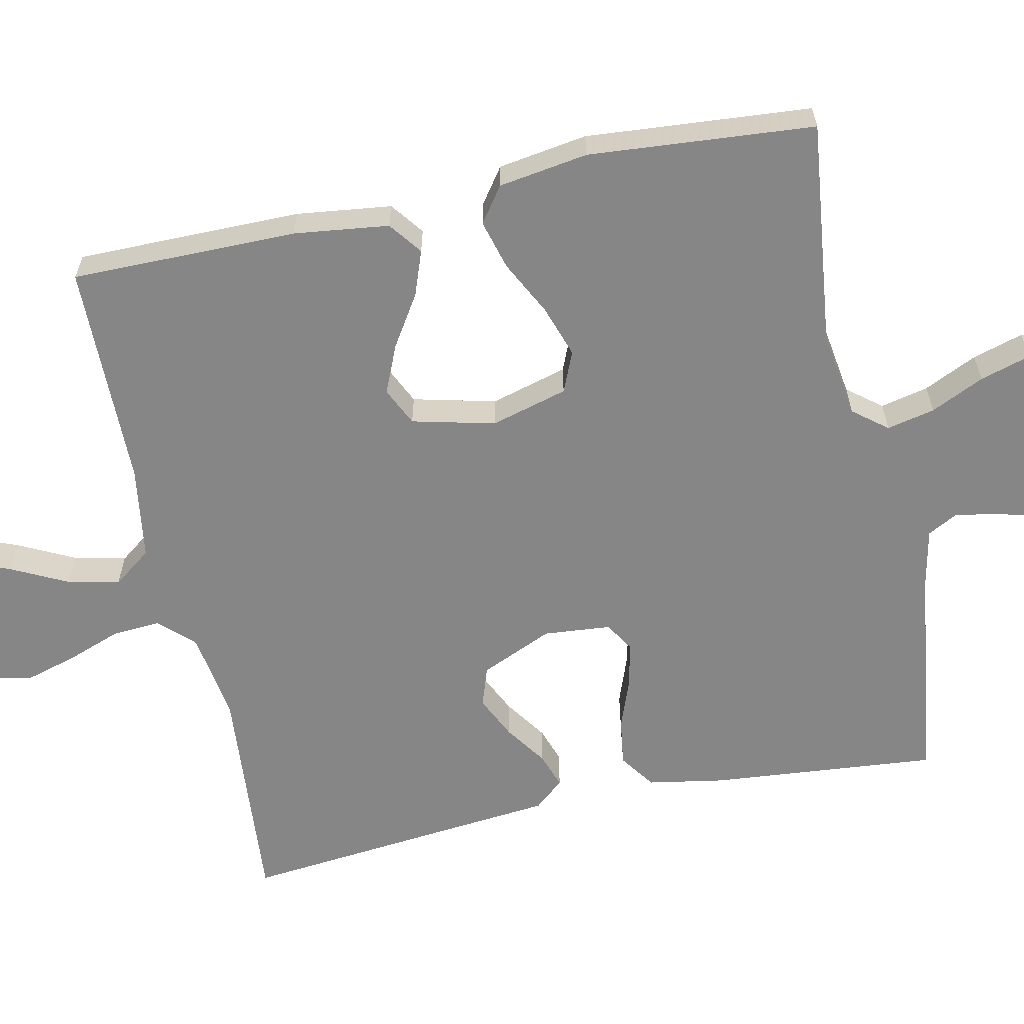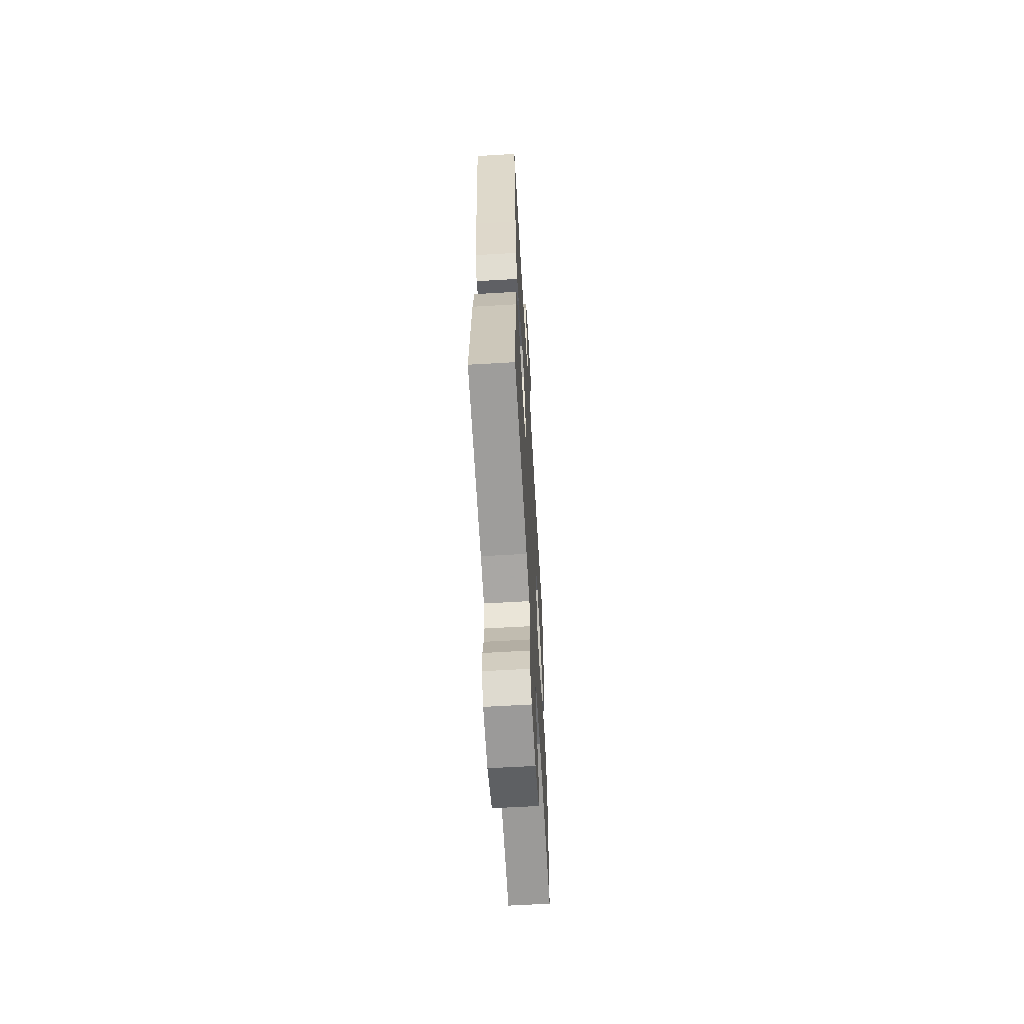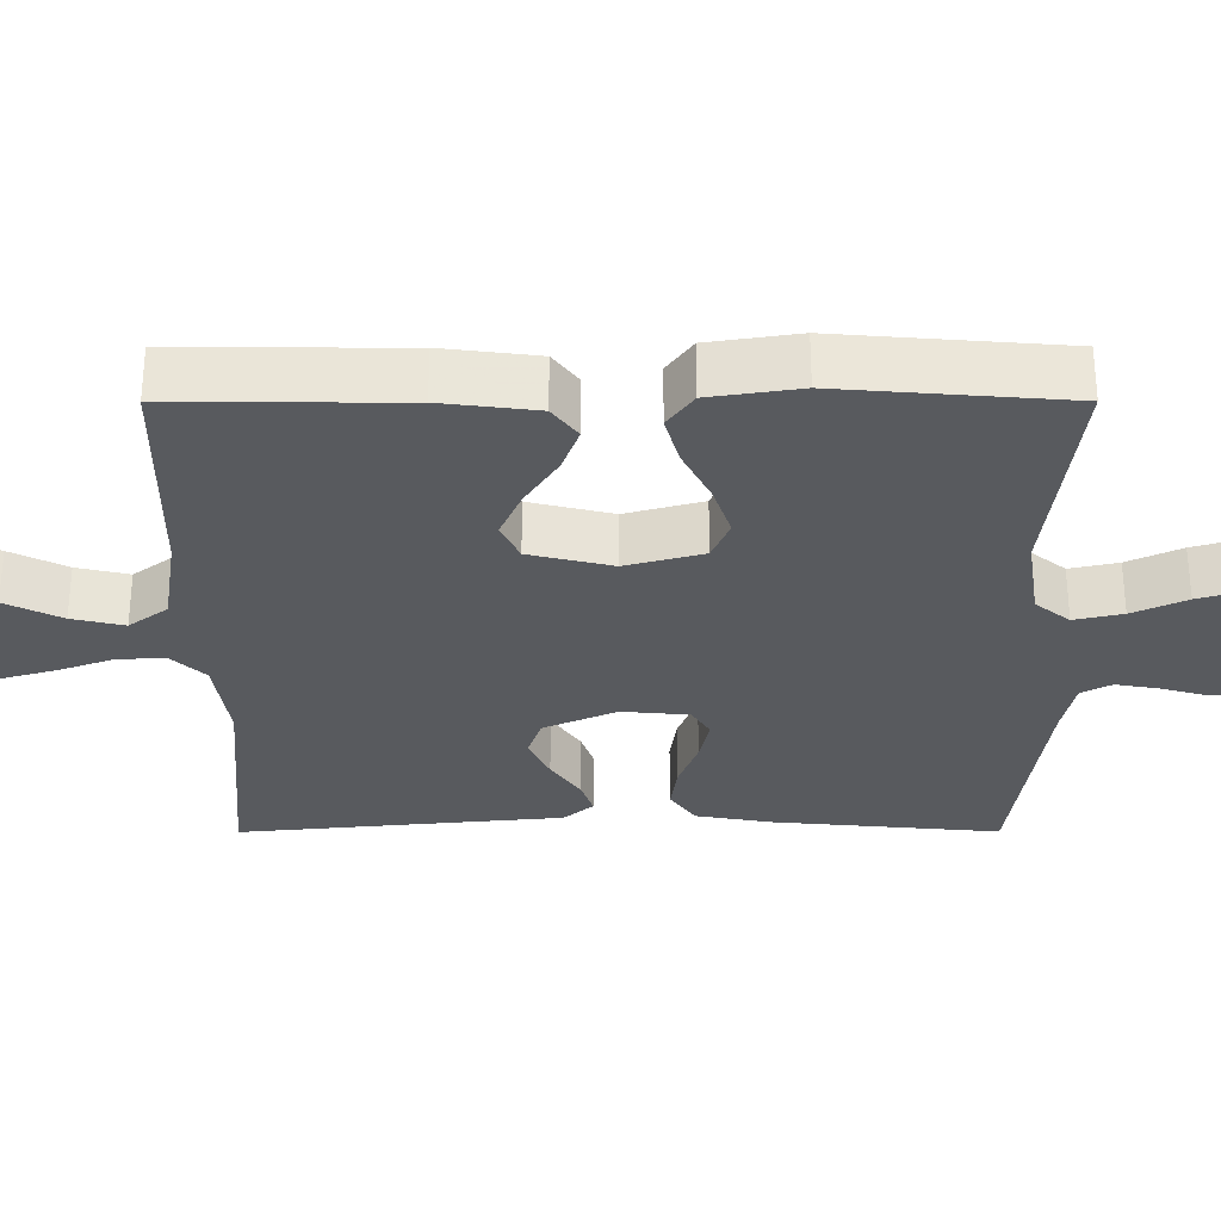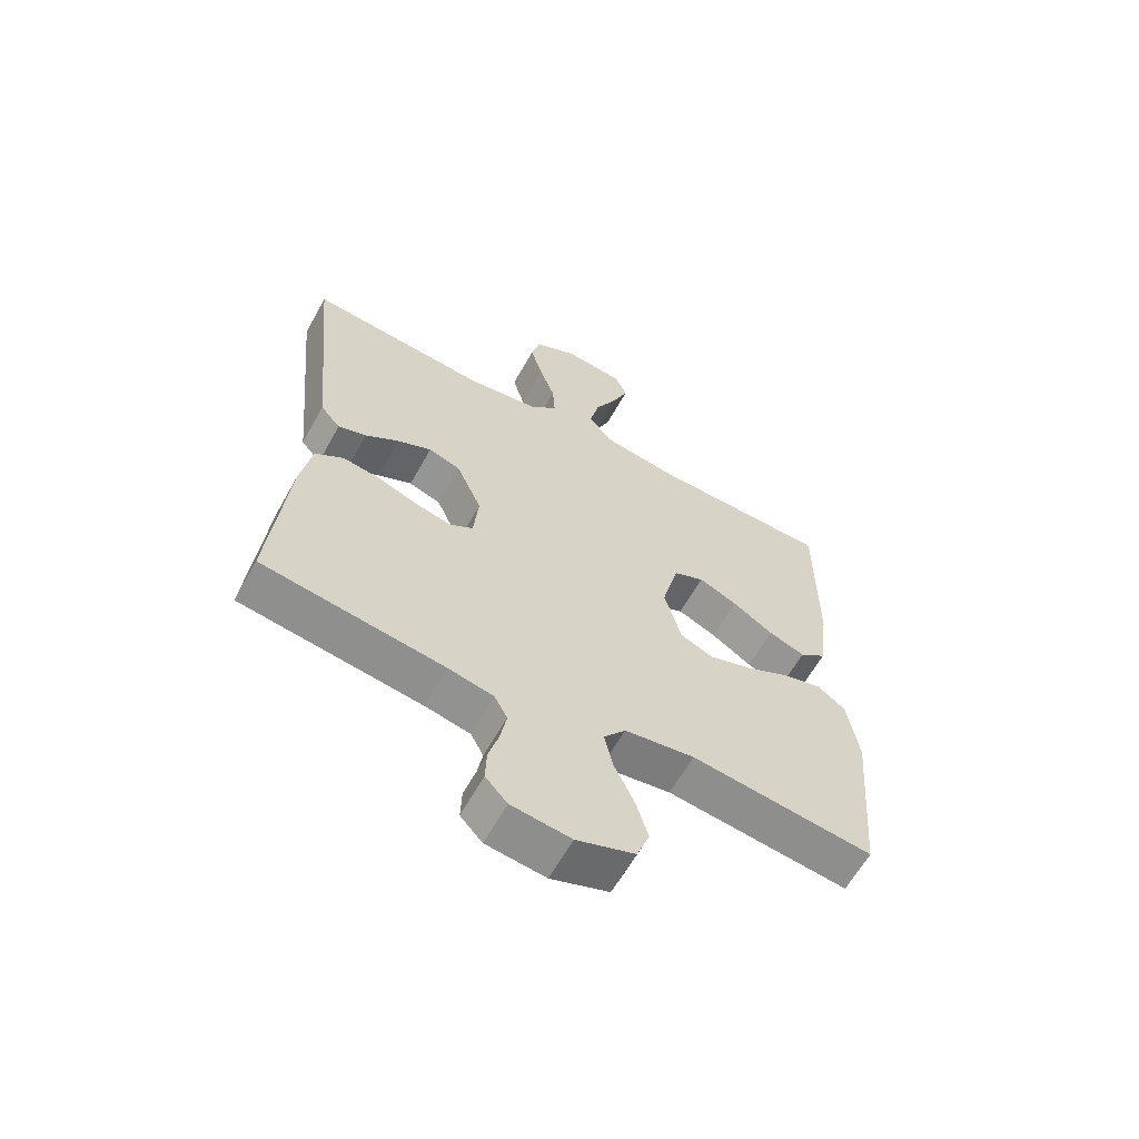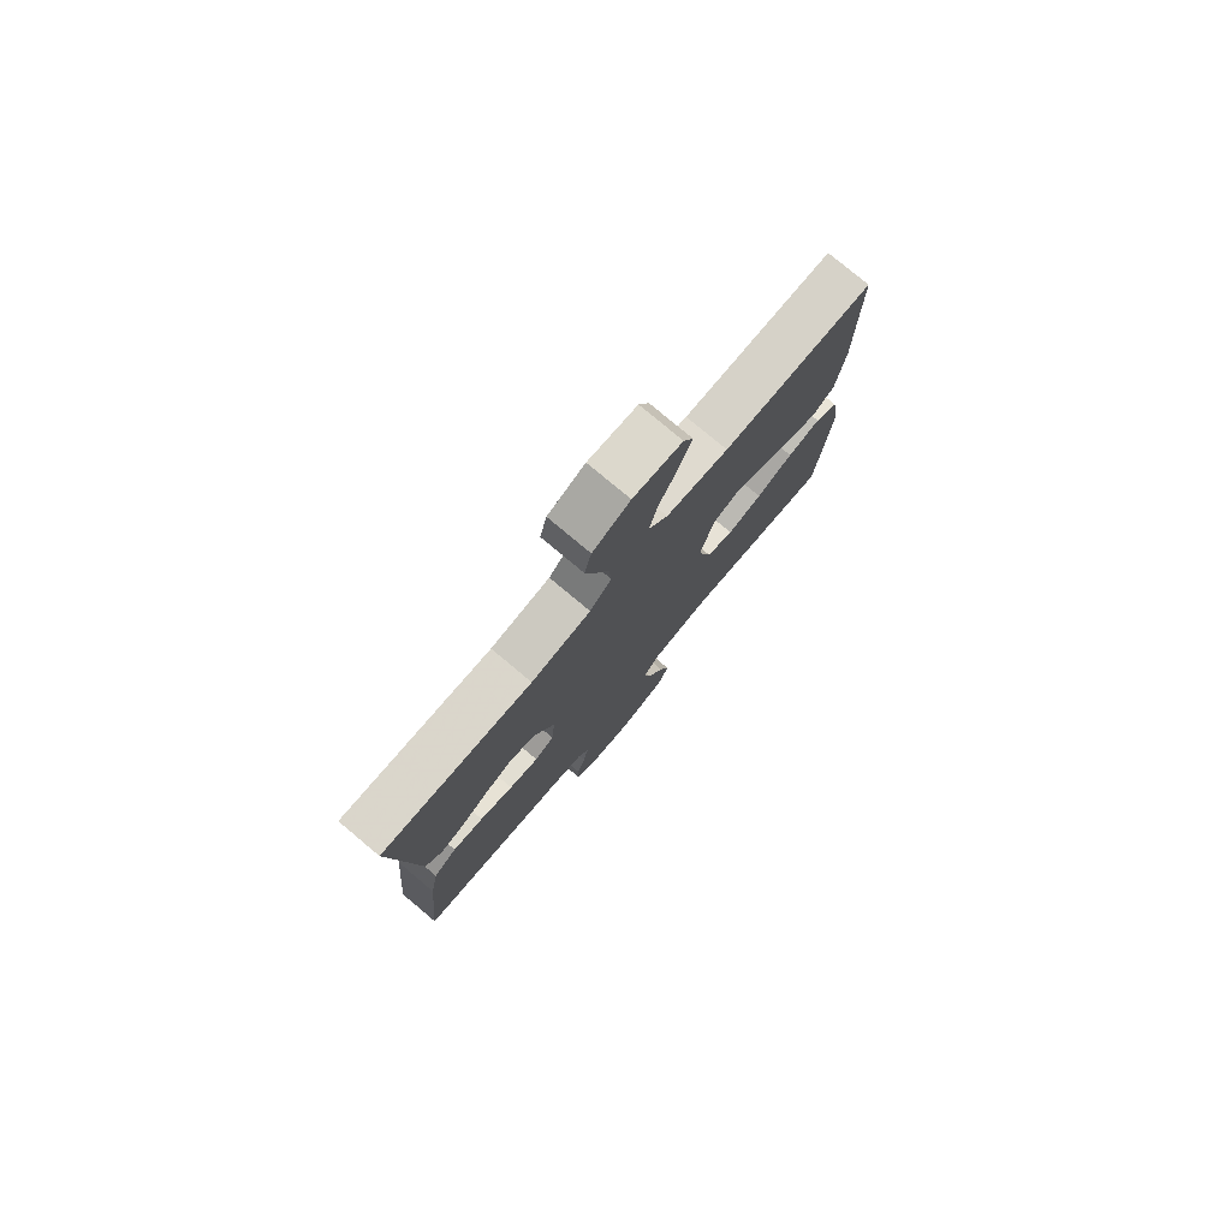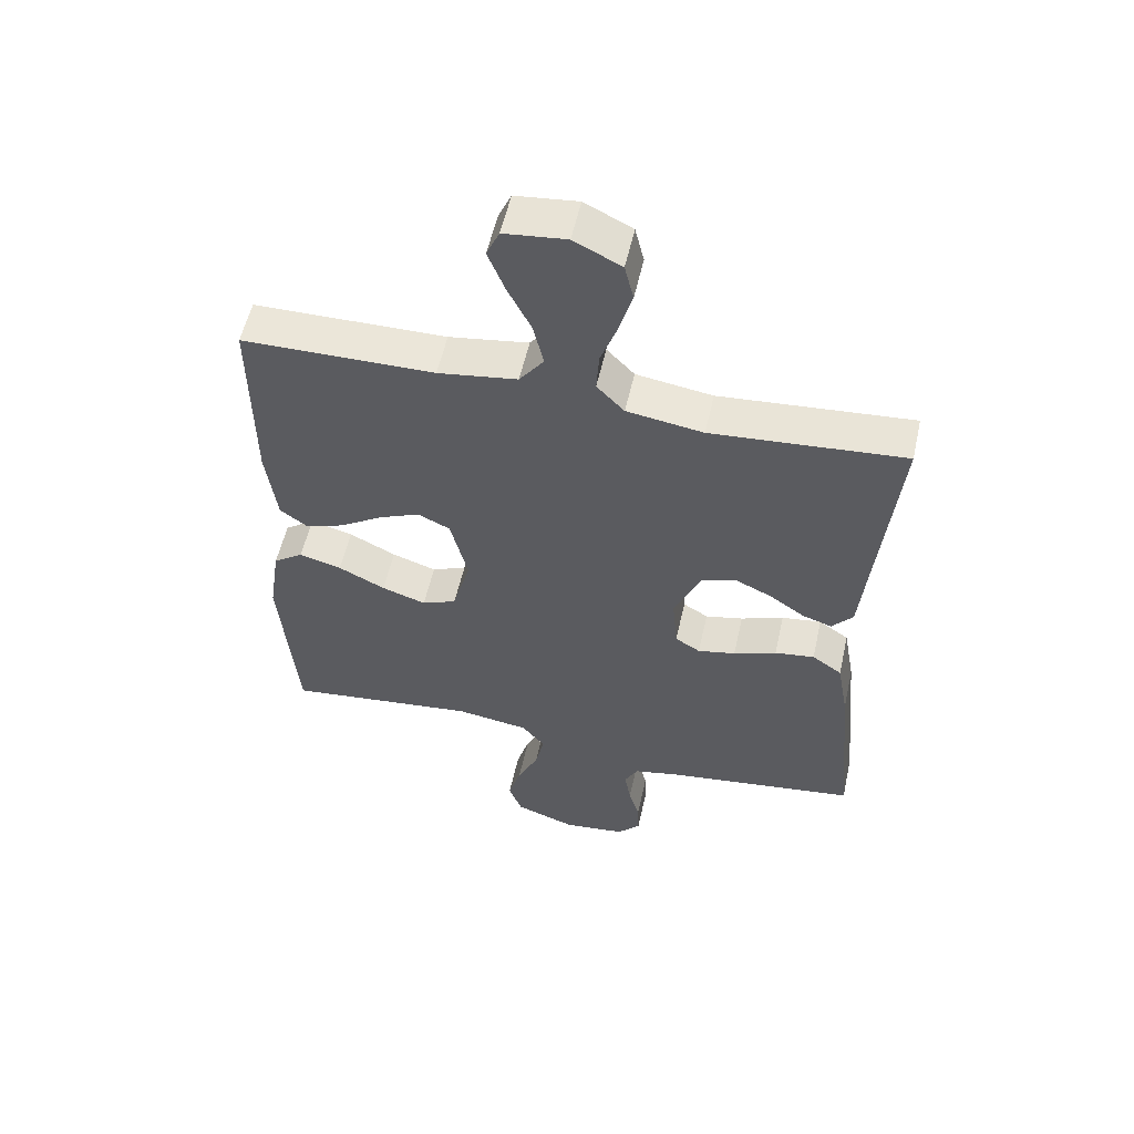
<metadata>
{"format":"obj","ext":"obj","renderer":"f3d","projection":"perspective","resolution":1024,"background":"white","views":[{"elev":-62.0,"azim":102.2,"up":"+Y"},{"elev":-62.6,"azim":-86.6,"up":"+Z"},{"elev":-30.6,"azim":90.1,"up":"+Y"},{"elev":-62.4,"azim":-29.1,"up":"+Z"},{"elev":78.3,"azim":-50.1,"up":"+Z"},{"elev":55.9,"azim":-167.4,"up":"+Z"}]}
</metadata>
<code>
v 0.5 0.07 -0.5
v 0.2 0.07 -0.464
v 0.085 0.07 -0.481
v 0.049 0.07 -0.526
v 0.063 0.07 -0.59
v 0.096 0.07 -0.661
v 0.116 0.07 -0.729
v 0.095 0.07 -0.785
v 0 0.07 -0.819
v -0.098 0.07 -0.807
v -0.134 0.07 -0.768
v -0.132 0.07 -0.714
v -0.115 0.07 -0.654
v -0.105 0.07 -0.598
v -0.126 0.07 -0.558
v -0.2 0.07 -0.542
v -0.5 0.07 -0.5
v -0.472 0.07 -0.2
v -0.454 0.07 -0.099
v -0.407 0.07 -0.066
v -0.345 0.07 -0.075
v -0.278 0.07 -0.1
v -0.219 0.07 -0.113
v -0.18 0.07 -0.089
v -0.172 0.07 0
v -0.214 0.07 0.096
v -0.267 0.07 0.114
v -0.324 0.07 0.087
v -0.379 0.07 0.049
v -0.426 0.07 0.033
v -0.459 0.07 0.072
v -0.471 0.07 0.2
v -0.5 0.07 0.5
v -0.2 0.07 0.475
v -0.081 0.07 0.493
v -0.038 0.07 0.538
v -0.042 0.07 0.602
v -0.068 0.07 0.674
v -0.088 0.07 0.744
v -0.074 0.07 0.802
v 0 0.07 0.839
v 0.097 0.07 0.828
v 0.117 0.07 0.783
v 0.091 0.07 0.717
v 0.054 0.07 0.643
v 0.038 0.07 0.574
v 0.076 0.07 0.523
v 0.2 0.07 0.504
v 0.5 0.07 0.5
v 0.499 0.07 0.2
v 0.483 0.07 0.074
v 0.439 0.07 0.041
v 0.379 0.07 0.063
v 0.312 0.07 0.106
v 0.248 0.07 0.134
v 0.197 0.07 0.11
v 0.17 0.07 0
v 0.198 0.07 -0.102
v 0.252 0.07 -0.125
v 0.321 0.07 -0.102
v 0.394 0.07 -0.065
v 0.46 0.07 -0.047
v 0.507 0.07 -0.081
v 0.525 0.07 -0.2
v 0.5 0 -0.5
v 0.2 0 -0.464
v 0.085 0 -0.481
v 0.049 0 -0.526
v 0.063 0 -0.59
v 0.096 0 -0.661
v 0.116 0 -0.729
v 0.095 0 -0.785
v 0 0 -0.819
v -0.098 0 -0.807
v -0.134 0 -0.768
v -0.132 0 -0.714
v -0.115 0 -0.654
v -0.105 0 -0.598
v -0.126 0 -0.558
v -0.2 0 -0.542
v -0.5 0 -0.5
v -0.472 0 -0.2
v -0.454 0 -0.099
v -0.407 0 -0.066
v -0.345 0 -0.075
v -0.278 0 -0.1
v -0.219 0 -0.113
v -0.18 0 -0.089
v -0.172 0 0
v -0.214 0 0.096
v -0.267 0 0.114
v -0.324 0 0.087
v -0.379 0 0.049
v -0.426 0 0.033
v -0.459 0 0.072
v -0.471 0 0.2
v -0.5 0 0.5
v -0.2 0 0.475
v -0.081 0 0.493
v -0.038 0 0.538
v -0.042 0 0.602
v -0.068 0 0.674
v -0.088 0 0.744
v -0.074 0 0.802
v 0 0 0.839
v 0.097 0 0.828
v 0.117 0 0.783
v 0.091 0 0.717
v 0.054 0 0.643
v 0.038 0 0.574
v 0.076 0 0.523
v 0.2 0 0.504
v 0.5 0 0.5
v 0.499 0 0.2
v 0.483 0 0.074
v 0.439 0 0.041
v 0.379 0 0.063
v 0.312 0 0.106
v 0.248 0 0.134
v 0.197 0 0.11
v 0.17 0 0
v 0.198 0 -0.102
v 0.252 0 -0.125
v 0.321 0 -0.102
v 0.394 0 -0.065
v 0.46 0 -0.047
v 0.507 0 -0.081
v 0.525 0 -0.2
f 64 1 2
f 63 64 2
f 62 63 2
f 61 62 2
f 60 61 2
f 59 60 2 3
f 58 59 3 4
f 57 58 4
f 52 53 54
f 51 52 54
f 50 51 54
f 49 50 54
f 48 49 54
f 47 48 54 55
f 46 47 55 56
f 43 44 45
f 42 43 45
f 41 42 45
f 40 41 45
f 39 40 45
f 38 39 45
f 37 38 45
f 36 37 45 46
f 46 56 57
f 36 46 57
f 35 36 57
f 32 33 34
f 32 34 35
f 31 32 35
f 30 31 35
f 29 30 35
f 28 29 35
f 20 21 22
f 19 20 22
f 18 19 22
f 17 18 22
f 16 17 22
f 15 16 22 23
f 14 15 23 24
f 11 12 13
f 10 11 13
f 9 10 13
f 8 9 13
f 7 8 13
f 6 7 13
f 5 6 13
f 4 5 13 14
f 14 24 25
f 4 14 25
f 57 4 25
f 27 28 35
f 26 27 35 57
f 25 26 57
f 66 65 128
f 66 128 127
f 66 127 126
f 66 126 125
f 66 125 124
f 67 66 124 123
f 68 67 123 122
f 68 122 121
f 118 117 116
f 118 116 115
f 118 115 114
f 118 114 113
f 118 113 112
f 119 118 112 111
f 120 119 111 110
f 109 108 107
f 109 107 106
f 109 106 105
f 109 105 104
f 109 104 103
f 109 103 102
f 109 102 101
f 110 109 101 100
f 121 120 110
f 121 110 100
f 121 100 99
f 98 97 96
f 99 98 96
f 99 96 95
f 99 95 94
f 99 94 93
f 99 93 92
f 86 85 84
f 86 84 83
f 86 83 82
f 86 82 81
f 86 81 80
f 87 86 80 79
f 88 87 79 78
f 77 76 75
f 77 75 74
f 77 74 73
f 77 73 72
f 77 72 71
f 77 71 70
f 77 70 69
f 78 77 69 68
f 89 88 78
f 89 78 68
f 89 68 121
f 99 92 91
f 121 99 91 90
f 121 90 89
f 1 65 66 2
f 2 66 67 3
f 3 67 68 4
f 4 68 69 5
f 5 69 70 6
f 6 70 71 7
f 7 71 72 8
f 8 72 73 9
f 9 73 74 10
f 10 74 75 11
f 11 75 76 12
f 12 76 77 13
f 13 77 78 14
f 14 78 79 15
f 15 79 80 16
f 16 80 81 17
f 17 81 82 18
f 18 82 83 19
f 19 83 84 20
f 20 84 85 21
f 21 85 86 22
f 22 86 87 23
f 23 87 88 24
f 24 88 89 25
f 25 89 90 26
f 26 90 91 27
f 27 91 92 28
f 28 92 93 29
f 29 93 94 30
f 30 94 95 31
f 31 95 96 32
f 32 96 97 33
f 33 97 98 34
f 34 98 99 35
f 35 99 100 36
f 36 100 101 37
f 37 101 102 38
f 38 102 103 39
f 39 103 104 40
f 40 104 105 41
f 41 105 106 42
f 42 106 107 43
f 43 107 108 44
f 44 108 109 45
f 45 109 110 46
f 46 110 111 47
f 47 111 112 48
f 48 112 113 49
f 49 113 114 50
f 50 114 115 51
f 51 115 116 52
f 52 116 117 53
f 53 117 118 54
f 54 118 119 55
f 55 119 120 56
f 56 120 121 57
f 57 121 122 58
f 58 122 123 59
f 59 123 124 60
f 60 124 125 61
f 61 125 126 62
f 62 126 127 63
f 63 127 128 64
f 64 128 65 1

</code>
